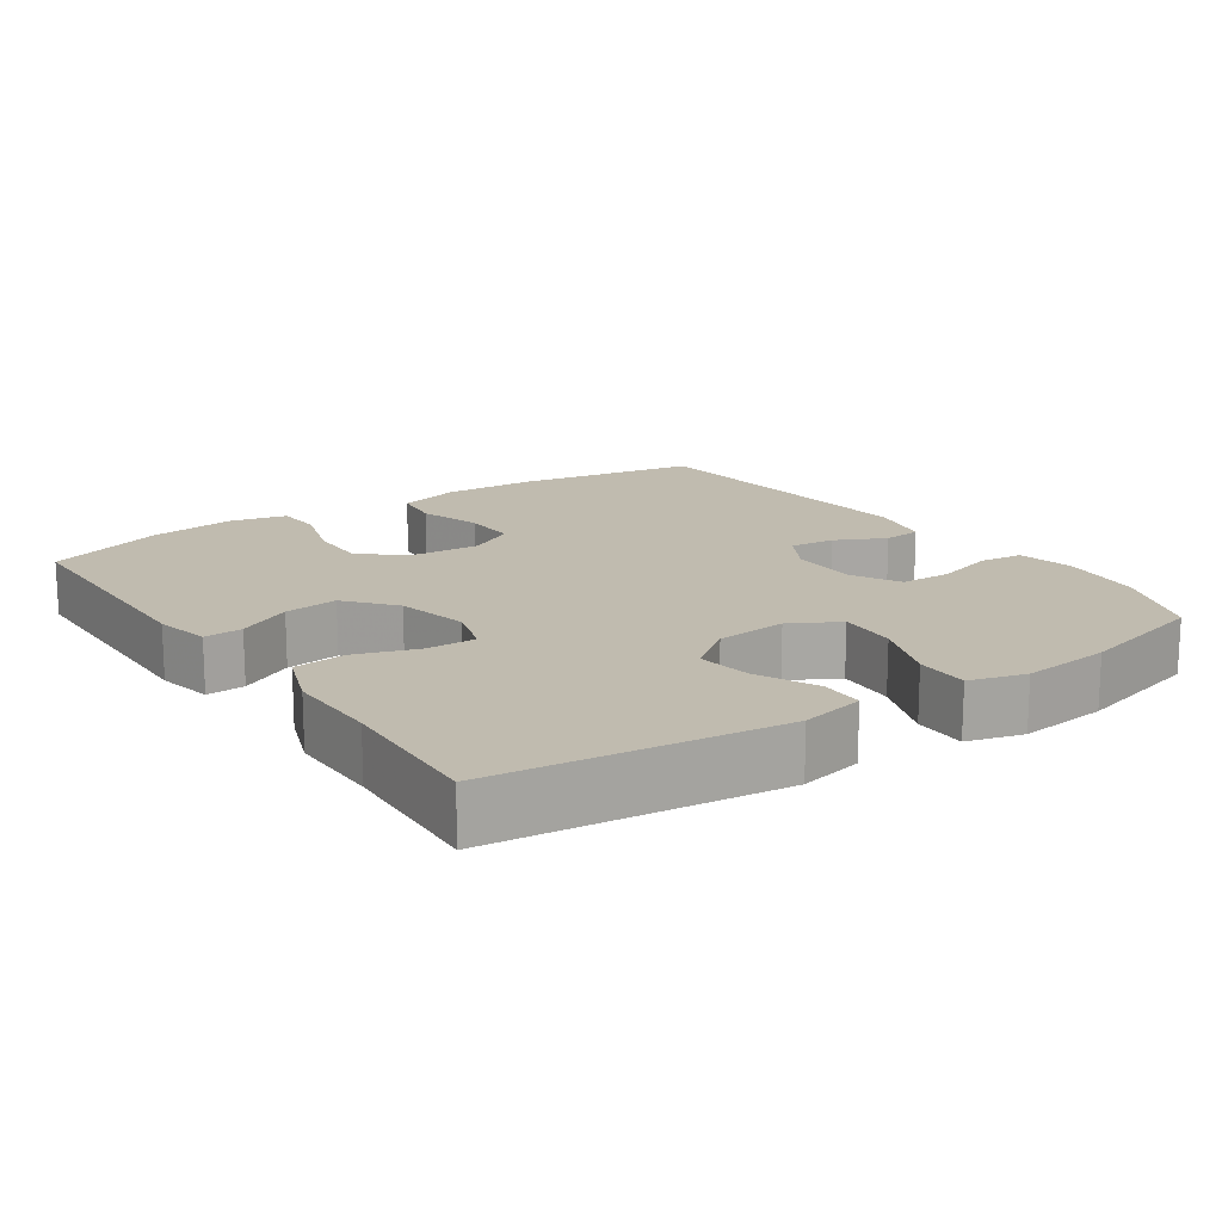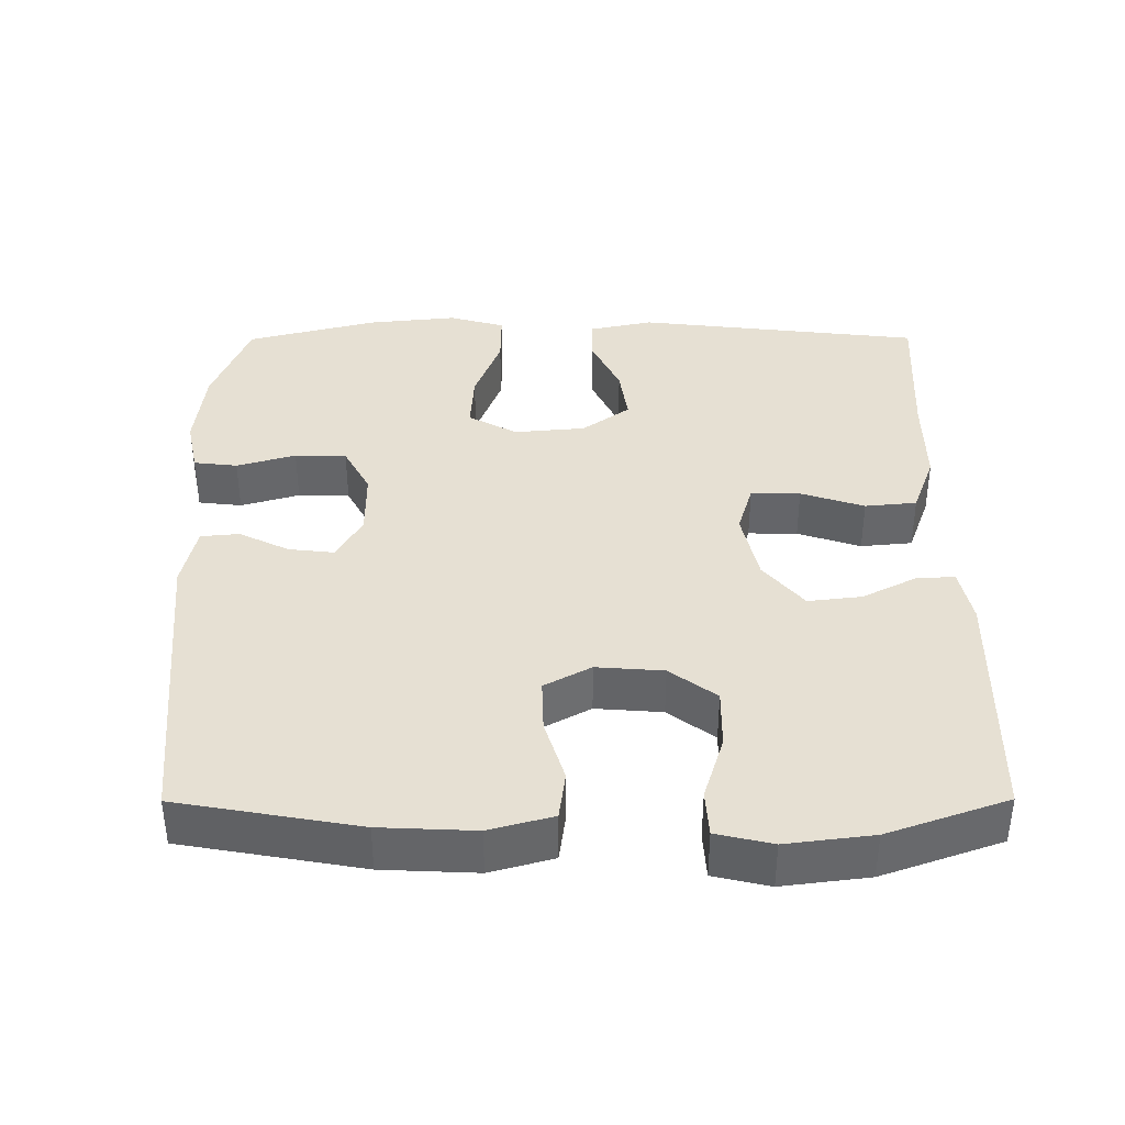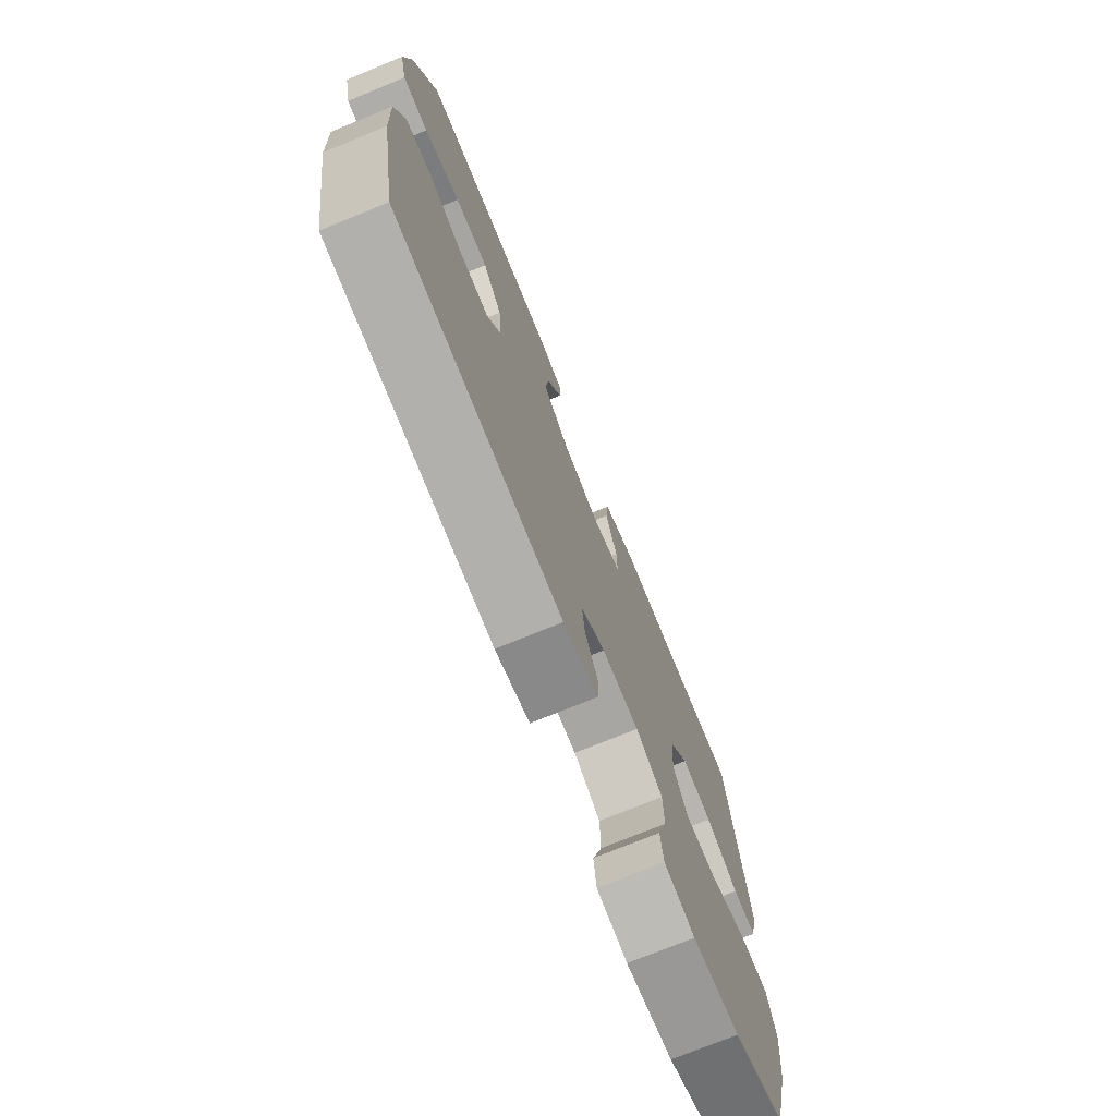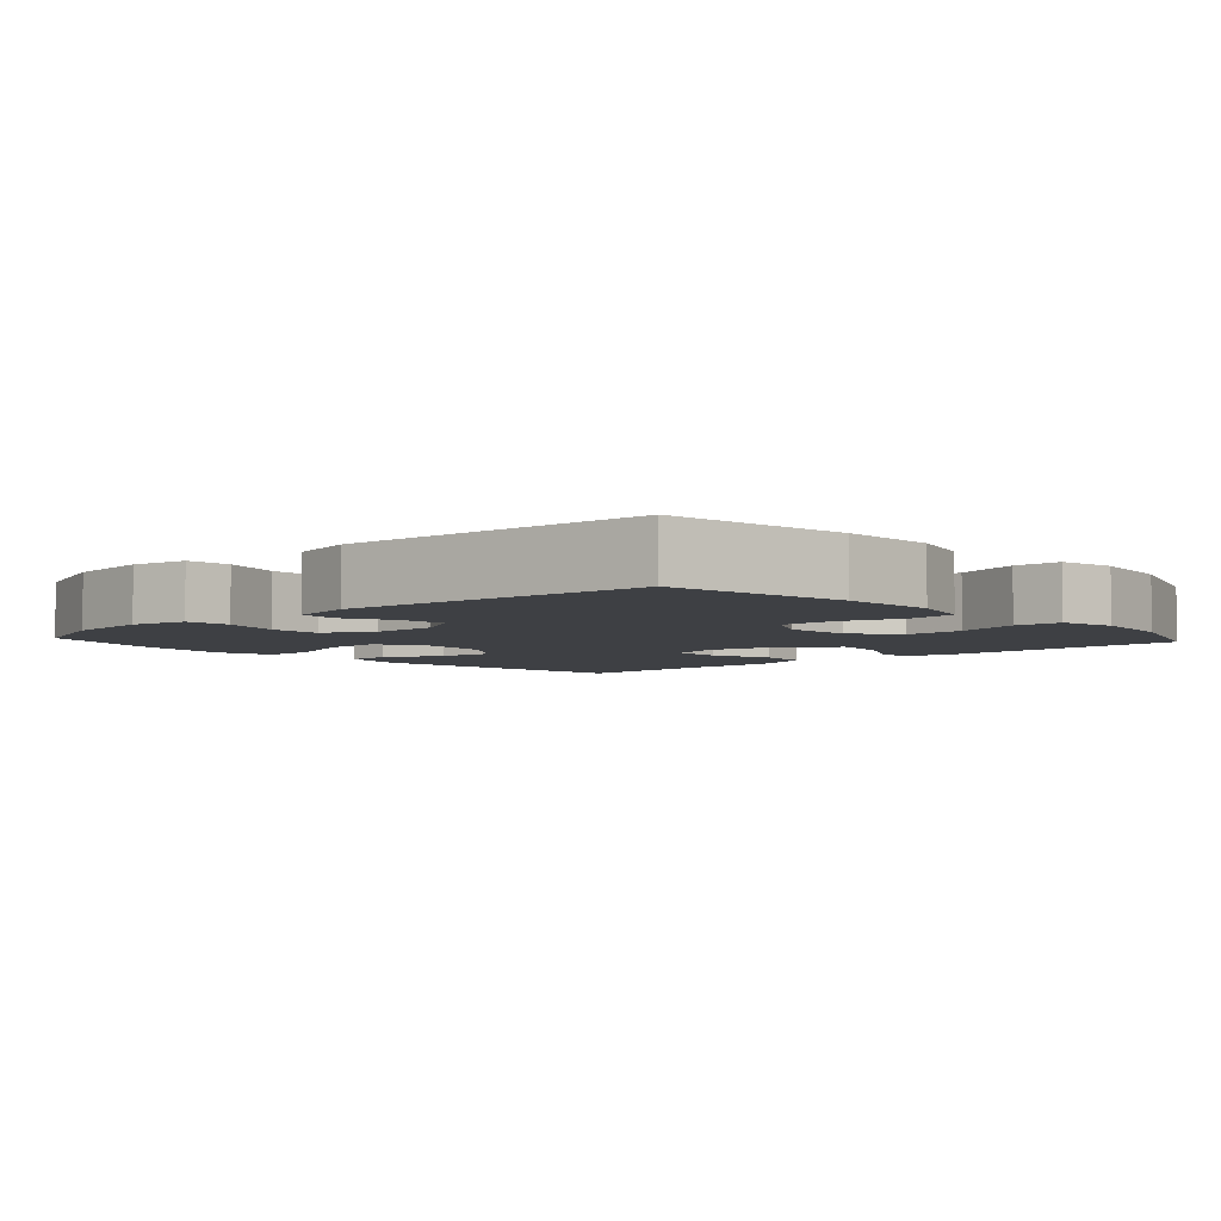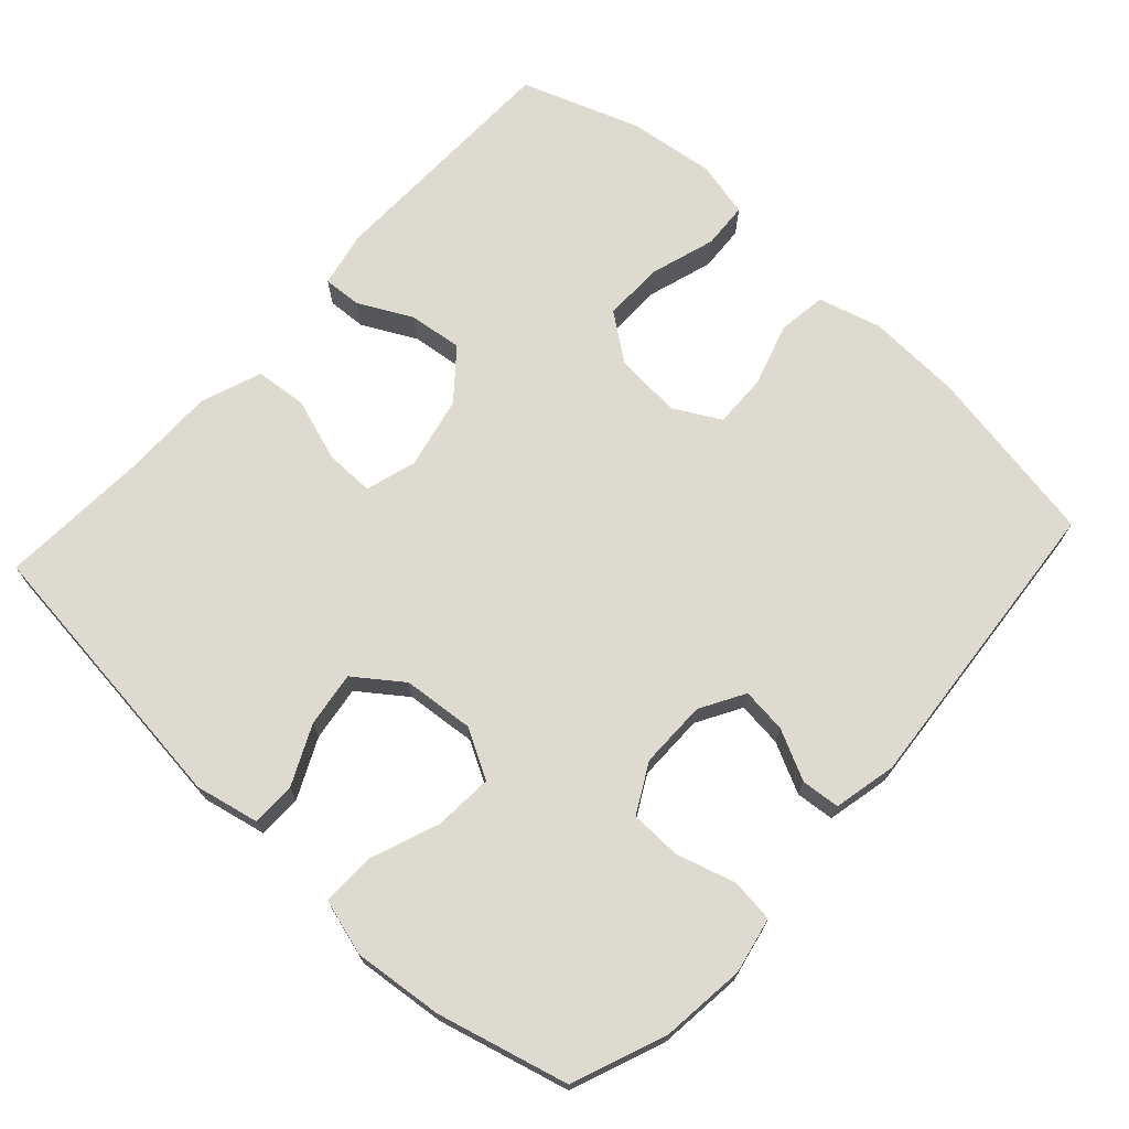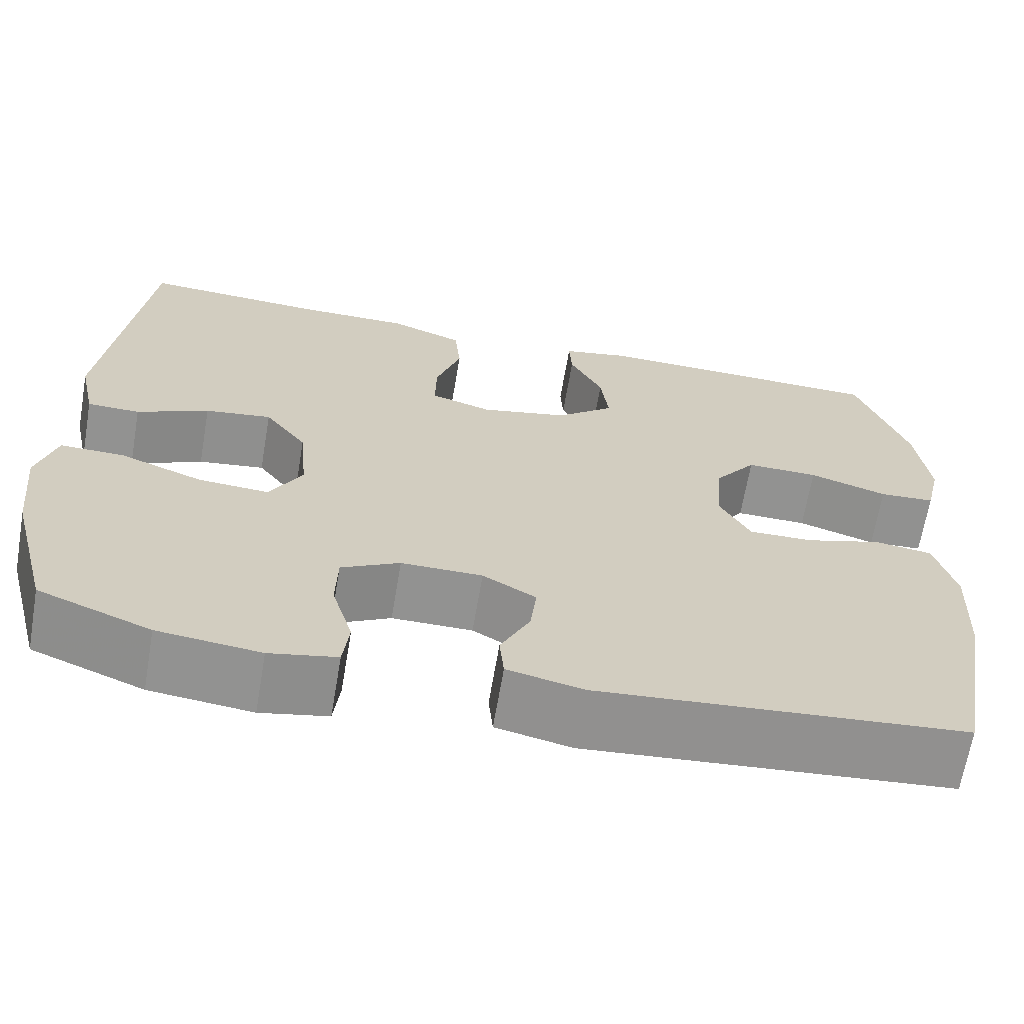
<metadata>
{"format":"obj","ext":"obj","renderer":"f3d","projection":"perspective","resolution":1024,"background":"white","views":[{"elev":16.0,"azim":55.5,"up":"+Y"},{"elev":38.3,"azim":-90.2,"up":"+Y"},{"elev":-74.3,"azim":-67.8,"up":"+Z"},{"elev":-4.9,"azim":-137.6,"up":"+Y"},{"elev":70.8,"azim":132.5,"up":"+Y"},{"elev":-66.2,"azim":170.3,"up":"+Z"}]}
</metadata>
<code>
v 0.5 0.07 -0.5
v 0.372 0.07 -0.55
v 0.255 0.07 -0.563
v 0.178 0.07 -0.547
v 0.171 0.07 -0.487
v 0.195 0.07 -0.406
v 0.193 0.07 -0.335
v 0.126 0.07 -0.299
v 0.033 0.07 -0.299
v -0.028 0.07 -0.334
v -0.021 0.07 -0.396
v 0.013 0.07 -0.465
v 0.008 0.07 -0.518
v -0.079 0.07 -0.537
v -0.5 0.07 -0.5
v -0.544 0.07 -0.252
v -0.55 0.07 -0.122
v -0.526 0.07 -0.035
v -0.459 0.07 -0.026
v -0.372 0.07 -0.053
v -0.298 0.07 -0.055
v -0.263 0.07 0.009
v -0.27 0.07 0.101
v -0.318 0.07 0.165
v -0.401 0.07 0.164
v -0.491 0.07 0.136
v -0.555 0.07 0.14
v -0.573 0.07 0.217
v -0.558 0.07 0.336
v -0.5 0.07 0.5
v -0.16 0.07 0.506
v -0.083 0.07 0.49
v -0.086 0.07 0.437
v -0.124 0.07 0.363
v -0.133 0.07 0.289
v -0.067 0.07 0.234
v 0.033 0.07 0.212
v 0.103 0.07 0.233
v 0.102 0.07 0.301
v 0.073 0.07 0.388
v 0.08 0.07 0.459
v 0.164 0.07 0.49
v 0.293 0.07 0.489
v 0.5 0.07 0.5
v 0.546 0.07 0.107
v 0.527 0.07 0.019
v 0.467 0.07 0.018
v 0.385 0.07 0.057
v 0.309 0.07 0.068
v 0.261 0.07 0.003
v 0.252 0.07 -0.095
v 0.289 0.07 -0.162
v 0.37 0.07 -0.157
v 0.465 0.07 -0.121
v 0.538 0.07 -0.12
v 0.56 0.07 -0.197
v 0.547 0.07 -0.32
v 0.5 0 -0.5
v 0.372 0 -0.55
v 0.255 0 -0.563
v 0.178 0 -0.547
v 0.171 0 -0.487
v 0.195 0 -0.406
v 0.193 0 -0.335
v 0.126 0 -0.299
v 0.033 0 -0.299
v -0.028 0 -0.334
v -0.021 0 -0.396
v 0.013 0 -0.465
v 0.008 0 -0.518
v -0.079 0 -0.537
v -0.5 0 -0.5
v -0.544 0 -0.252
v -0.55 0 -0.122
v -0.526 0 -0.035
v -0.459 0 -0.026
v -0.372 0 -0.053
v -0.298 0 -0.055
v -0.263 0 0.009
v -0.27 0 0.101
v -0.318 0 0.165
v -0.401 0 0.164
v -0.491 0 0.136
v -0.555 0 0.14
v -0.573 0 0.217
v -0.558 0 0.336
v -0.5 0 0.5
v -0.16 0 0.506
v -0.083 0 0.49
v -0.086 0 0.437
v -0.124 0 0.363
v -0.133 0 0.289
v -0.067 0 0.234
v 0.033 0 0.212
v 0.103 0 0.233
v 0.102 0 0.301
v 0.073 0 0.388
v 0.08 0 0.459
v 0.164 0 0.49
v 0.293 0 0.489
v 0.5 0 0.5
v 0.546 0 0.107
v 0.527 0 0.019
v 0.467 0 0.018
v 0.385 0 0.057
v 0.309 0 0.068
v 0.261 0 0.003
v 0.252 0 -0.095
v 0.289 0 -0.162
v 0.37 0 -0.157
v 0.465 0 -0.121
v 0.538 0 -0.12
v 0.56 0 -0.197
v 0.547 0 -0.32
f 4 5 6
f 3 4 6
f 2 3 6
f 1 2 6
f 57 1 6
f 56 57 6
f 55 56 6
f 54 55 6
f 53 54 6
f 52 53 6 7
f 51 52 7 8
f 50 51 8 9
f 49 50 9 10
f 46 47 48
f 45 46 48
f 44 45 48
f 43 44 48
f 43 48 49
f 42 43 49
f 41 42 49
f 40 41 49
f 39 40 49
f 38 39 49
f 37 38 49 10
f 32 33 34
f 31 32 34
f 30 31 34
f 29 30 34
f 28 29 34
f 27 28 34
f 26 27 34
f 25 26 34
f 24 25 34 35
f 23 24 35 36
f 18 19 20
f 17 18 20
f 16 17 20
f 15 16 20
f 14 15 20
f 13 14 20
f 12 13 20
f 11 12 20
f 10 11 20 21
f 36 37 10
f 23 36 10
f 22 23 10
f 10 21 22
f 63 62 61
f 63 61 60
f 63 60 59
f 63 59 58
f 63 58 114
f 63 114 113
f 63 113 112
f 63 112 111
f 63 111 110
f 64 63 110 109
f 65 64 109 108
f 66 65 108 107
f 67 66 107 106
f 105 104 103
f 105 103 102
f 105 102 101
f 105 101 100
f 106 105 100
f 106 100 99
f 106 99 98
f 106 98 97
f 106 97 96
f 106 96 95
f 67 106 95 94
f 91 90 89
f 91 89 88
f 91 88 87
f 91 87 86
f 91 86 85
f 91 85 84
f 91 84 83
f 91 83 82
f 92 91 82 81
f 93 92 81 80
f 77 76 75
f 77 75 74
f 77 74 73
f 77 73 72
f 77 72 71
f 77 71 70
f 77 70 69
f 77 69 68
f 78 77 68 67
f 67 94 93
f 67 93 80
f 67 80 79
f 79 78 67
f 1 58 59 2
f 2 59 60 3
f 3 60 61 4
f 4 61 62 5
f 5 62 63 6
f 6 63 64 7
f 7 64 65 8
f 8 65 66 9
f 9 66 67 10
f 10 67 68 11
f 11 68 69 12
f 12 69 70 13
f 13 70 71 14
f 14 71 72 15
f 15 72 73 16
f 16 73 74 17
f 17 74 75 18
f 18 75 76 19
f 19 76 77 20
f 20 77 78 21
f 21 78 79 22
f 22 79 80 23
f 23 80 81 24
f 24 81 82 25
f 25 82 83 26
f 26 83 84 27
f 27 84 85 28
f 28 85 86 29
f 29 86 87 30
f 30 87 88 31
f 31 88 89 32
f 32 89 90 33
f 33 90 91 34
f 34 91 92 35
f 35 92 93 36
f 36 93 94 37
f 37 94 95 38
f 38 95 96 39
f 39 96 97 40
f 40 97 98 41
f 41 98 99 42
f 42 99 100 43
f 43 100 101 44
f 44 101 102 45
f 45 102 103 46
f 46 103 104 47
f 47 104 105 48
f 48 105 106 49
f 49 106 107 50
f 50 107 108 51
f 51 108 109 52
f 52 109 110 53
f 53 110 111 54
f 54 111 112 55
f 55 112 113 56
f 56 113 114 57
f 57 114 58 1

</code>
